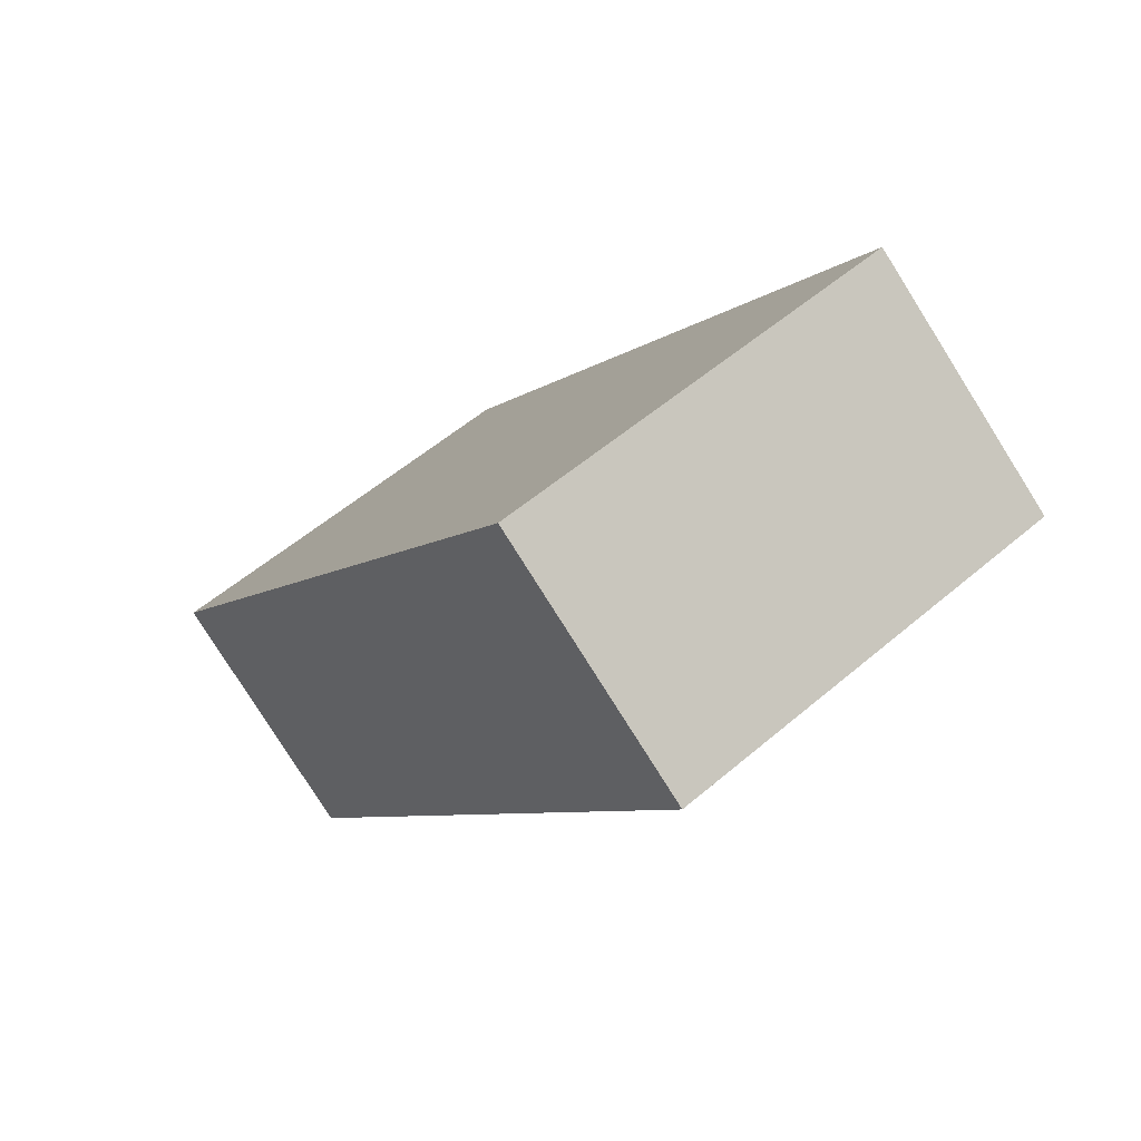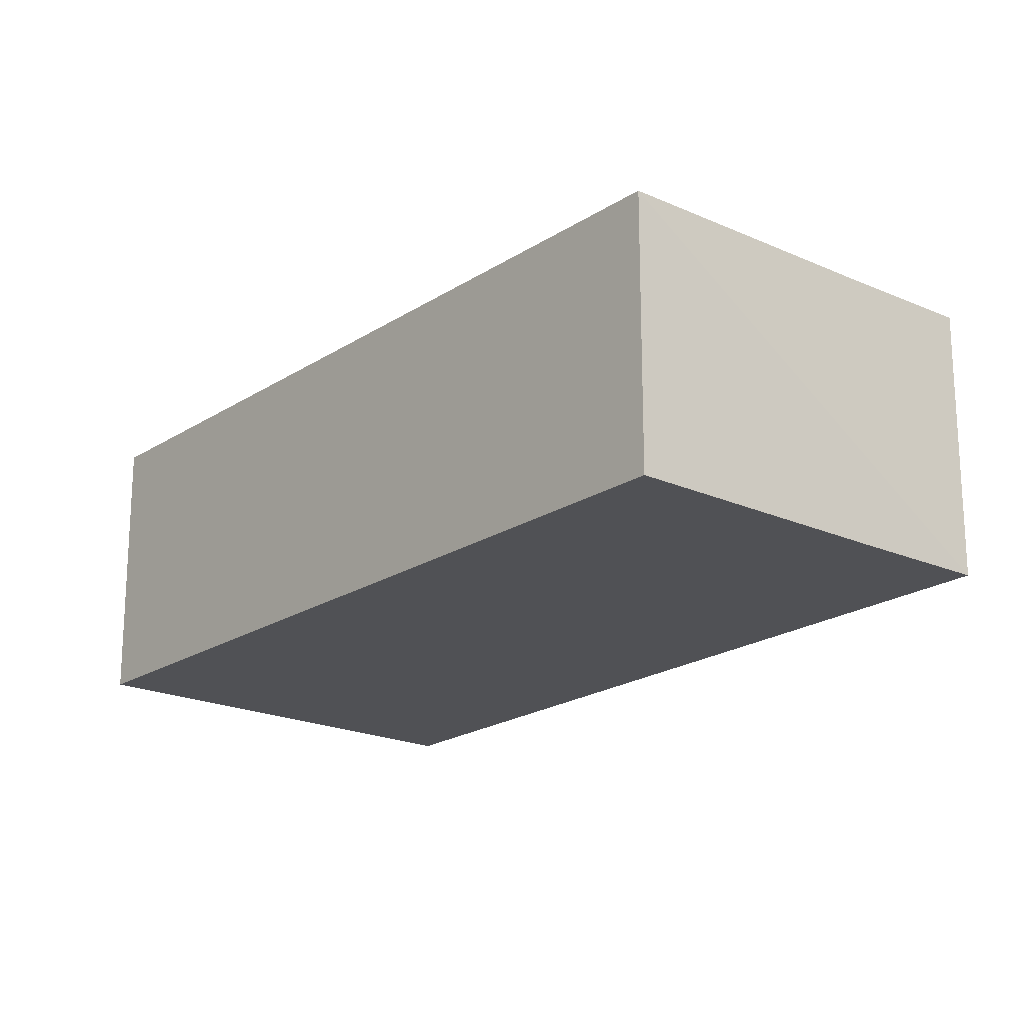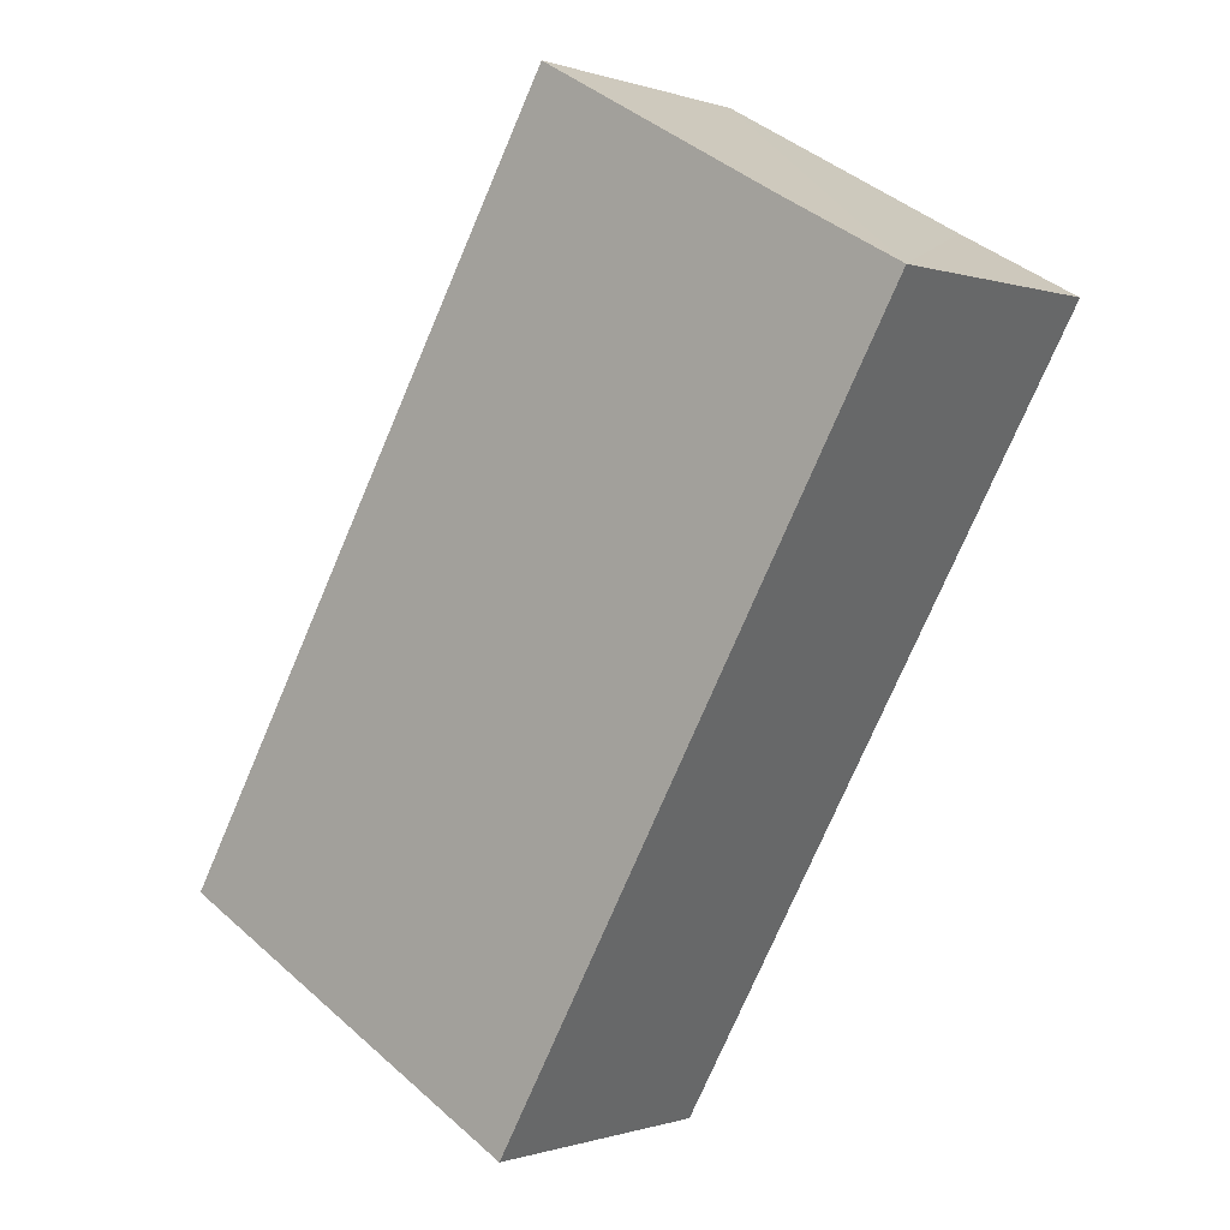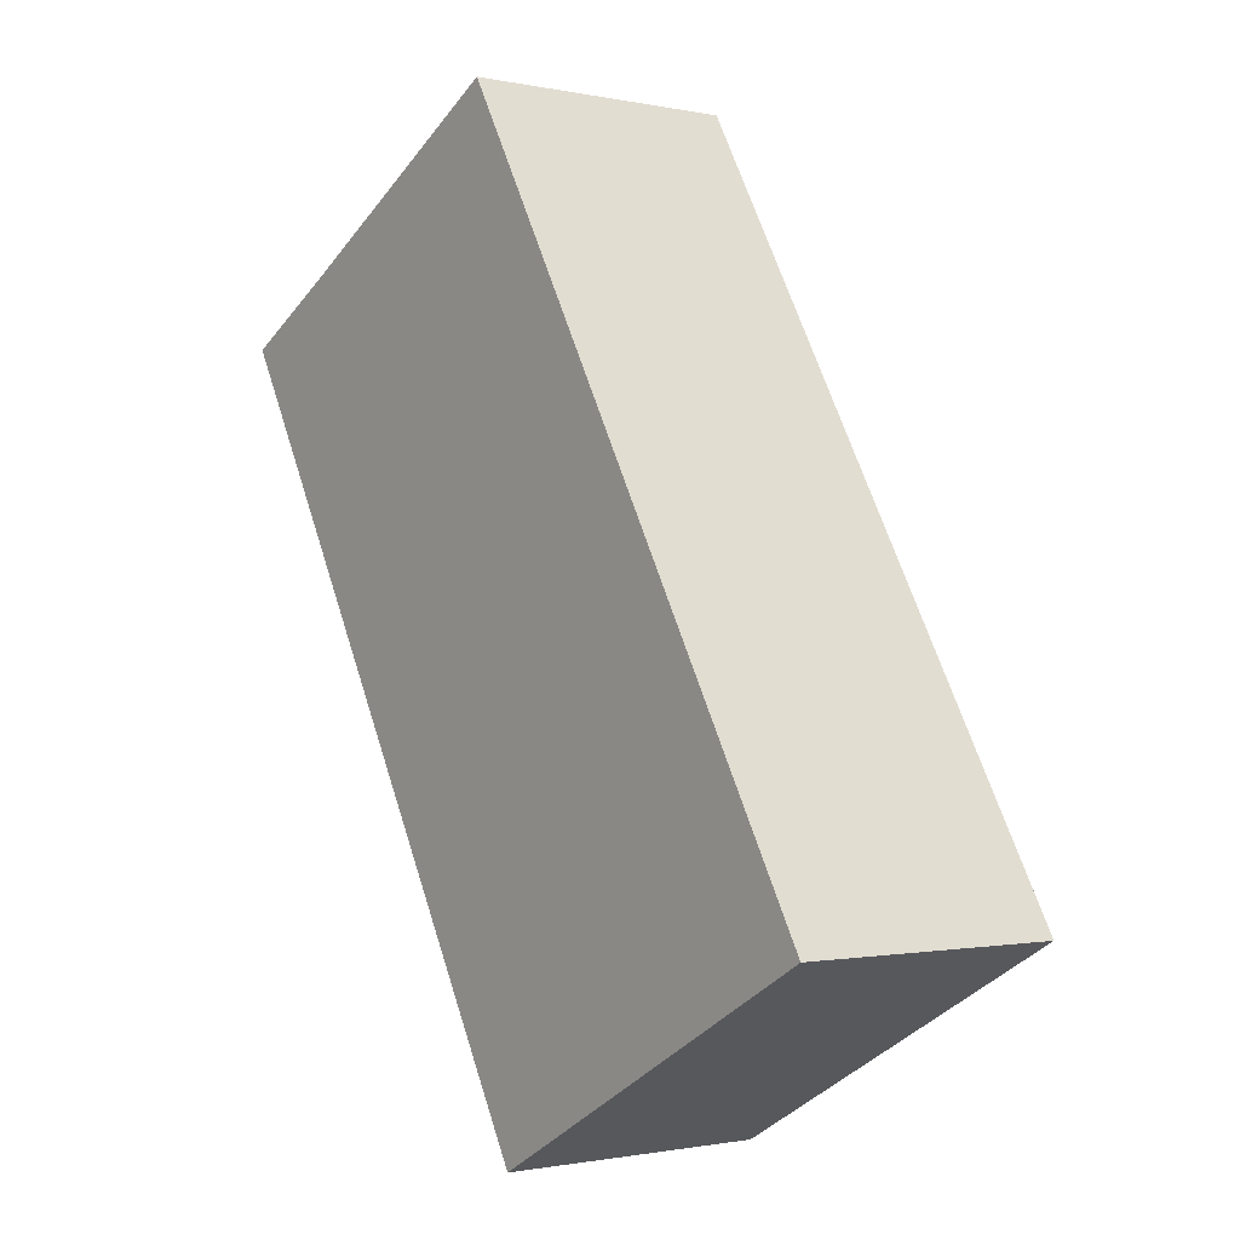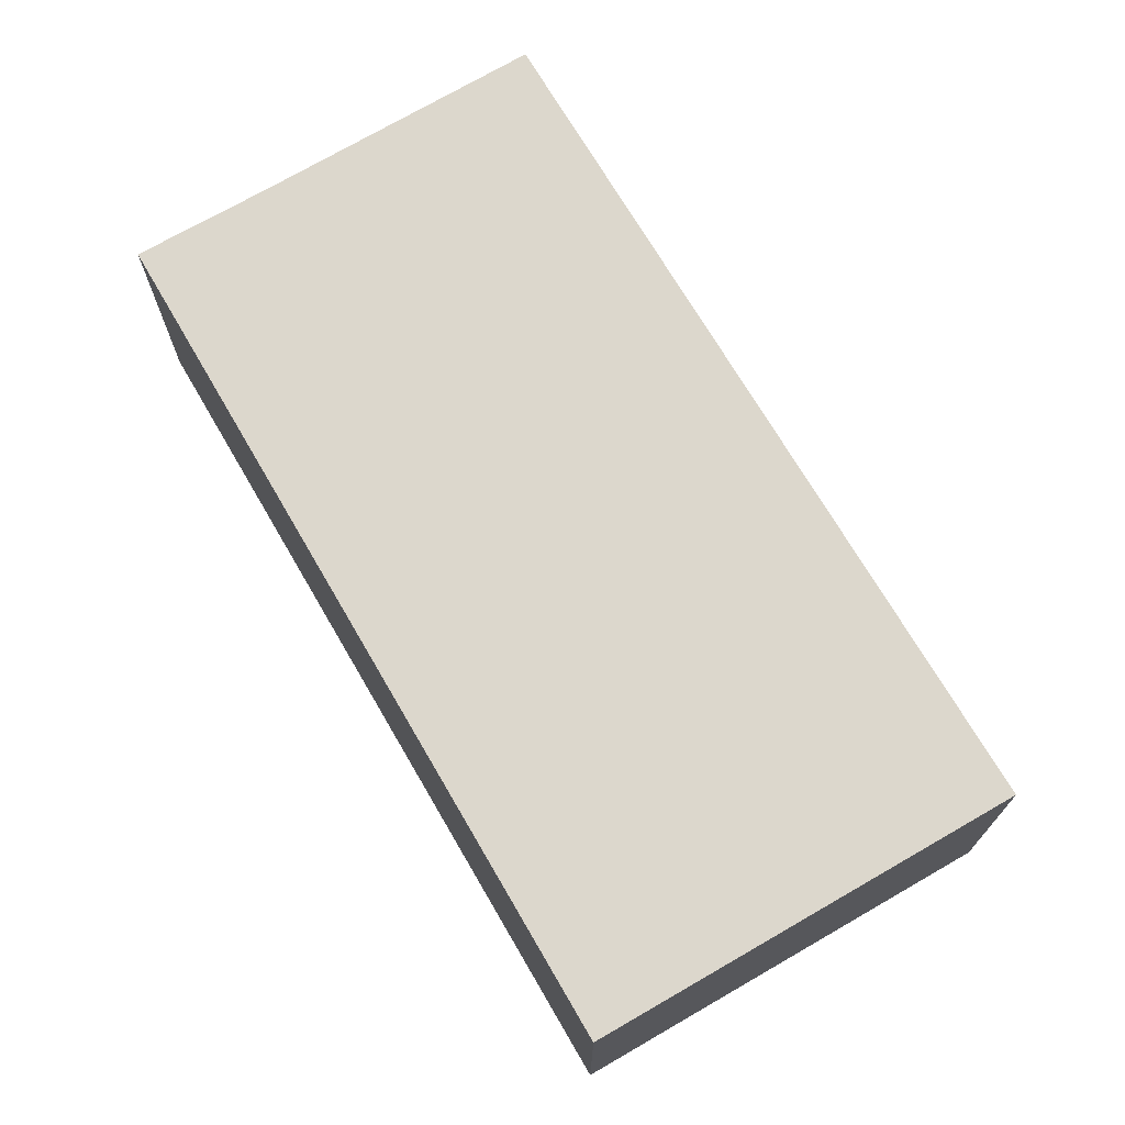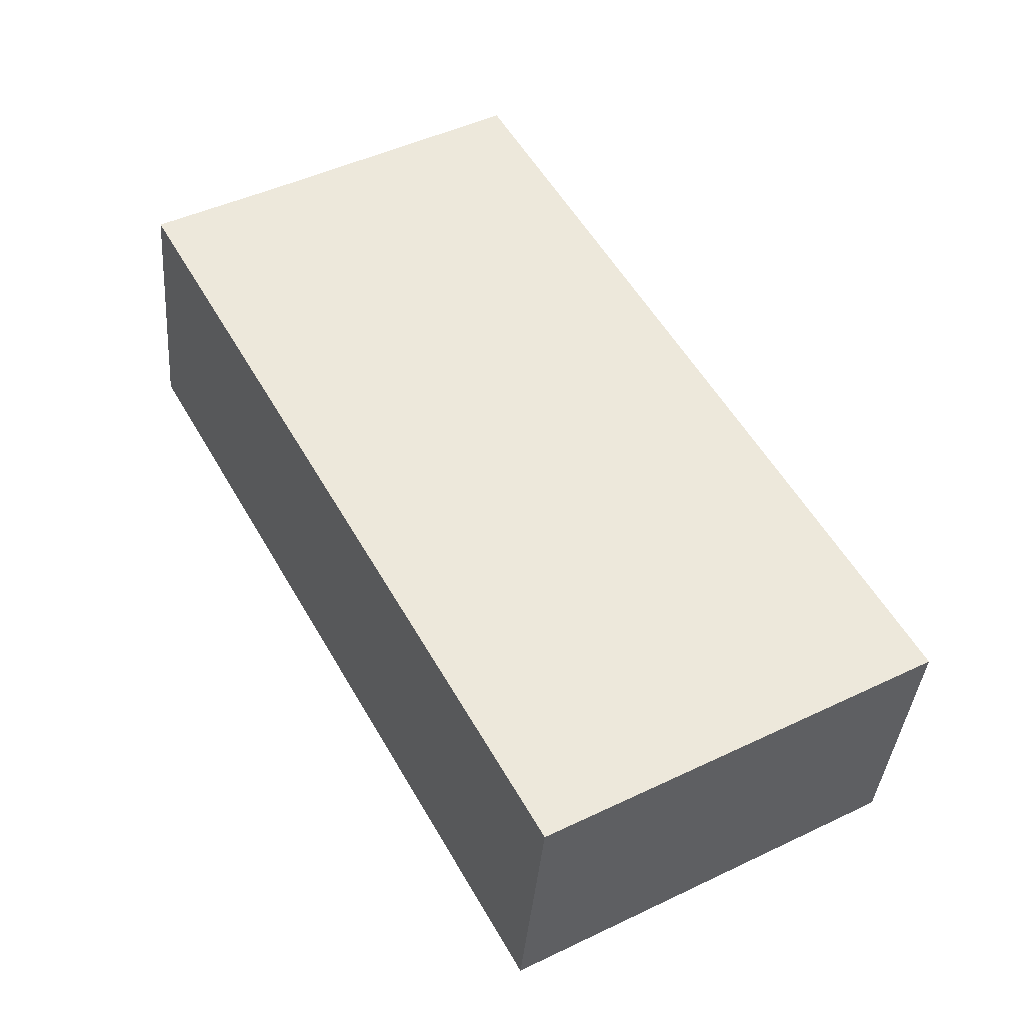
<metadata>
{"format":"obj","ext":"obj","renderer":"f3d","projection":"perspective","resolution":1024,"background":"white","views":[{"elev":-79.5,"azim":-147.8,"up":"+Z"},{"elev":-20.2,"azim":-10.3,"up":"+Y"},{"elev":-0.3,"azim":38.7,"up":"+Z"},{"elev":-1.1,"azim":-127.7,"up":"+Z"},{"elev":72.8,"azim":179.1,"up":"+Y"},{"elev":-37.4,"azim":175.5,"up":"+Z"}]}
</metadata>
<code>
v  4.742 3.418 -2.645
v  8.465 3.418 7.5
v  9.965 3.418 6.681
v  5.341 3.418 9.259
v  0 3.418 2.093e-16
v  9.965 -4.091e-16 6.681
v  4.742 1.62e-16 -2.645
v  0 0 0
v  5.341 -5.669e-16 9.259
v  8.465 -4.592e-16 7.5
g defaultobject
f 1 2 3
f 2 1 4
f 4 1 5
f 6 1 3
f 1 6 7
f 7 5 1
f 5 7 8
f 8 4 5
f 4 8 9
f 2 6 3
f 6 2 4
f 6 4 10
f 10 4 9
f 10 7 6
f 7 10 8
f 8 10 9

</code>
